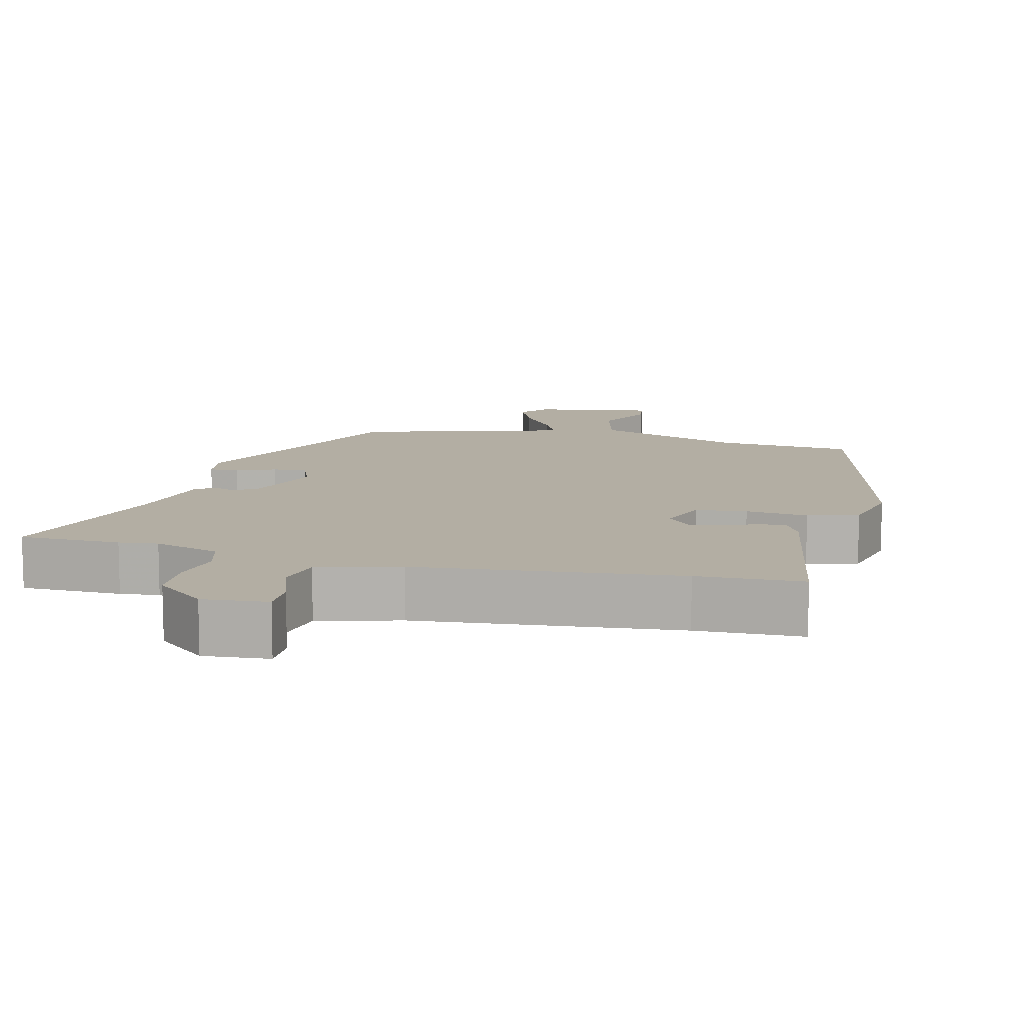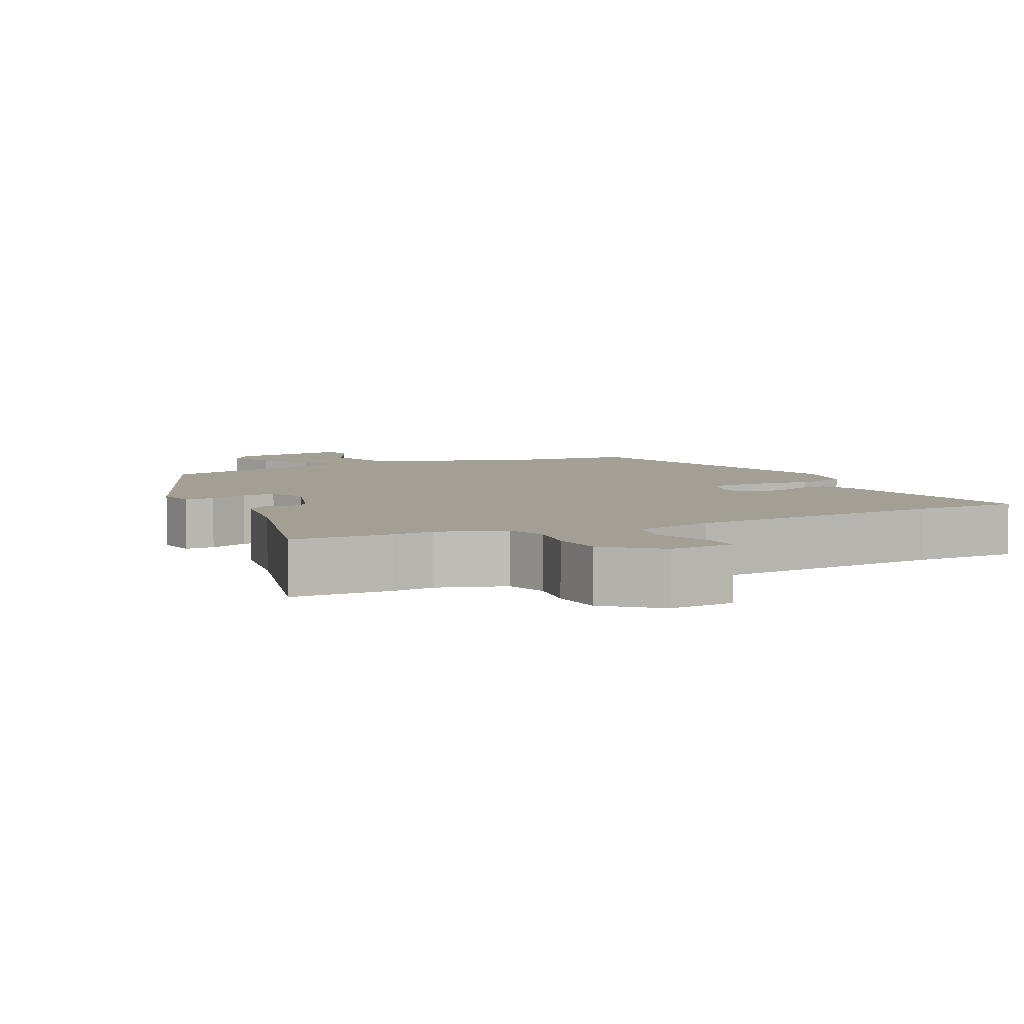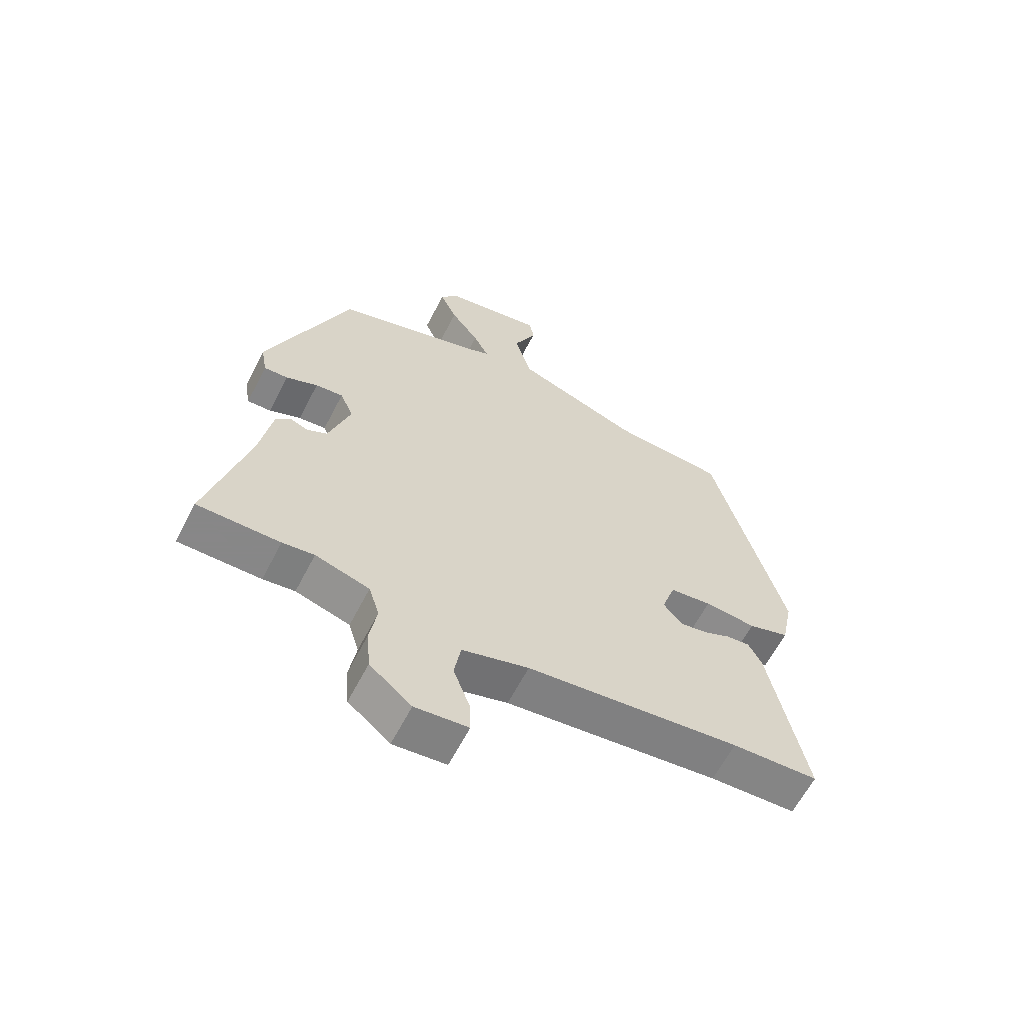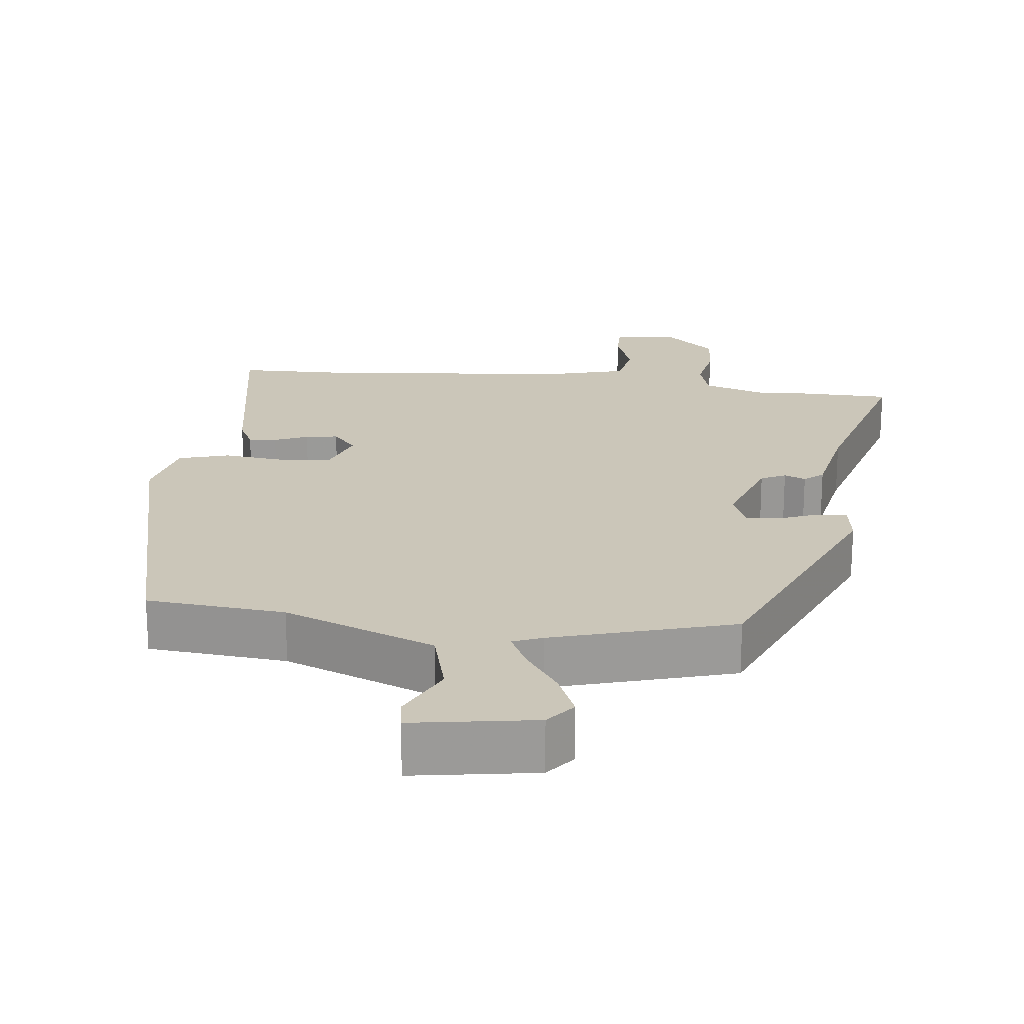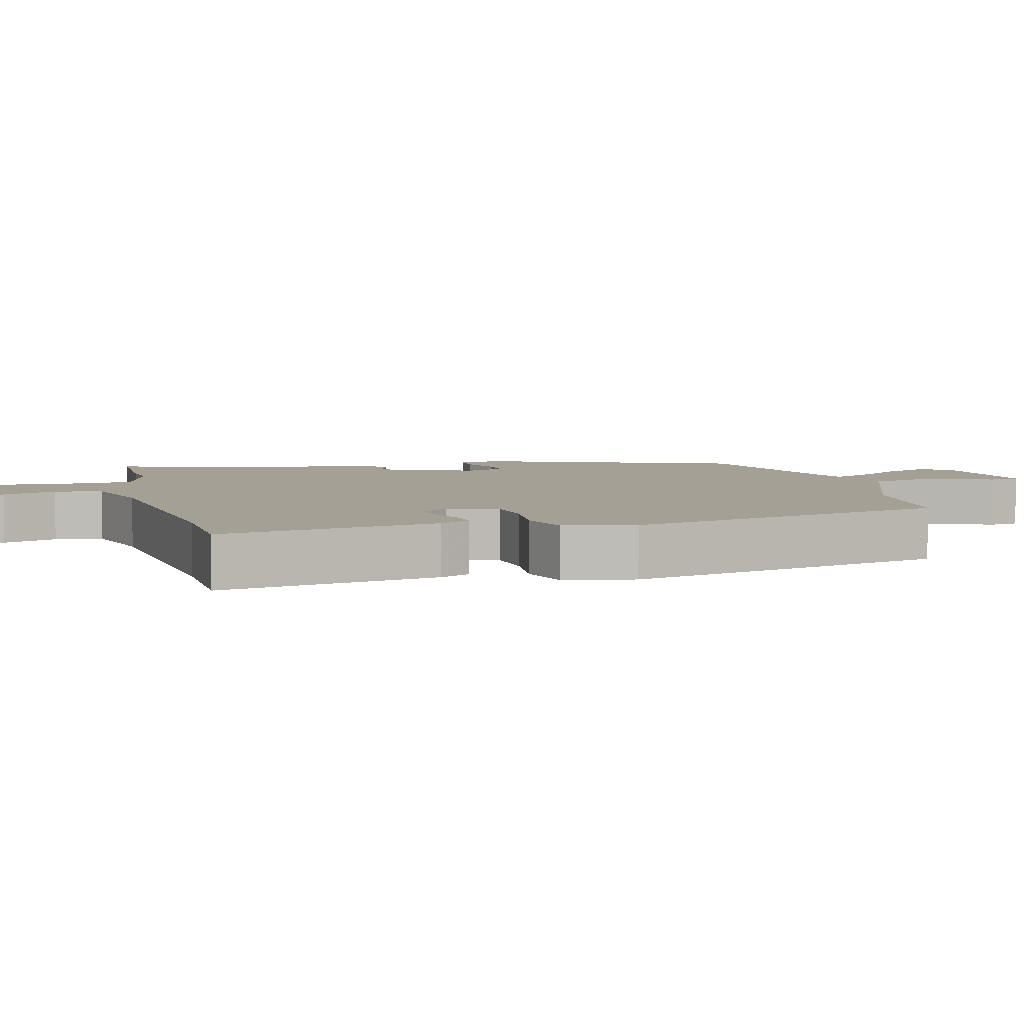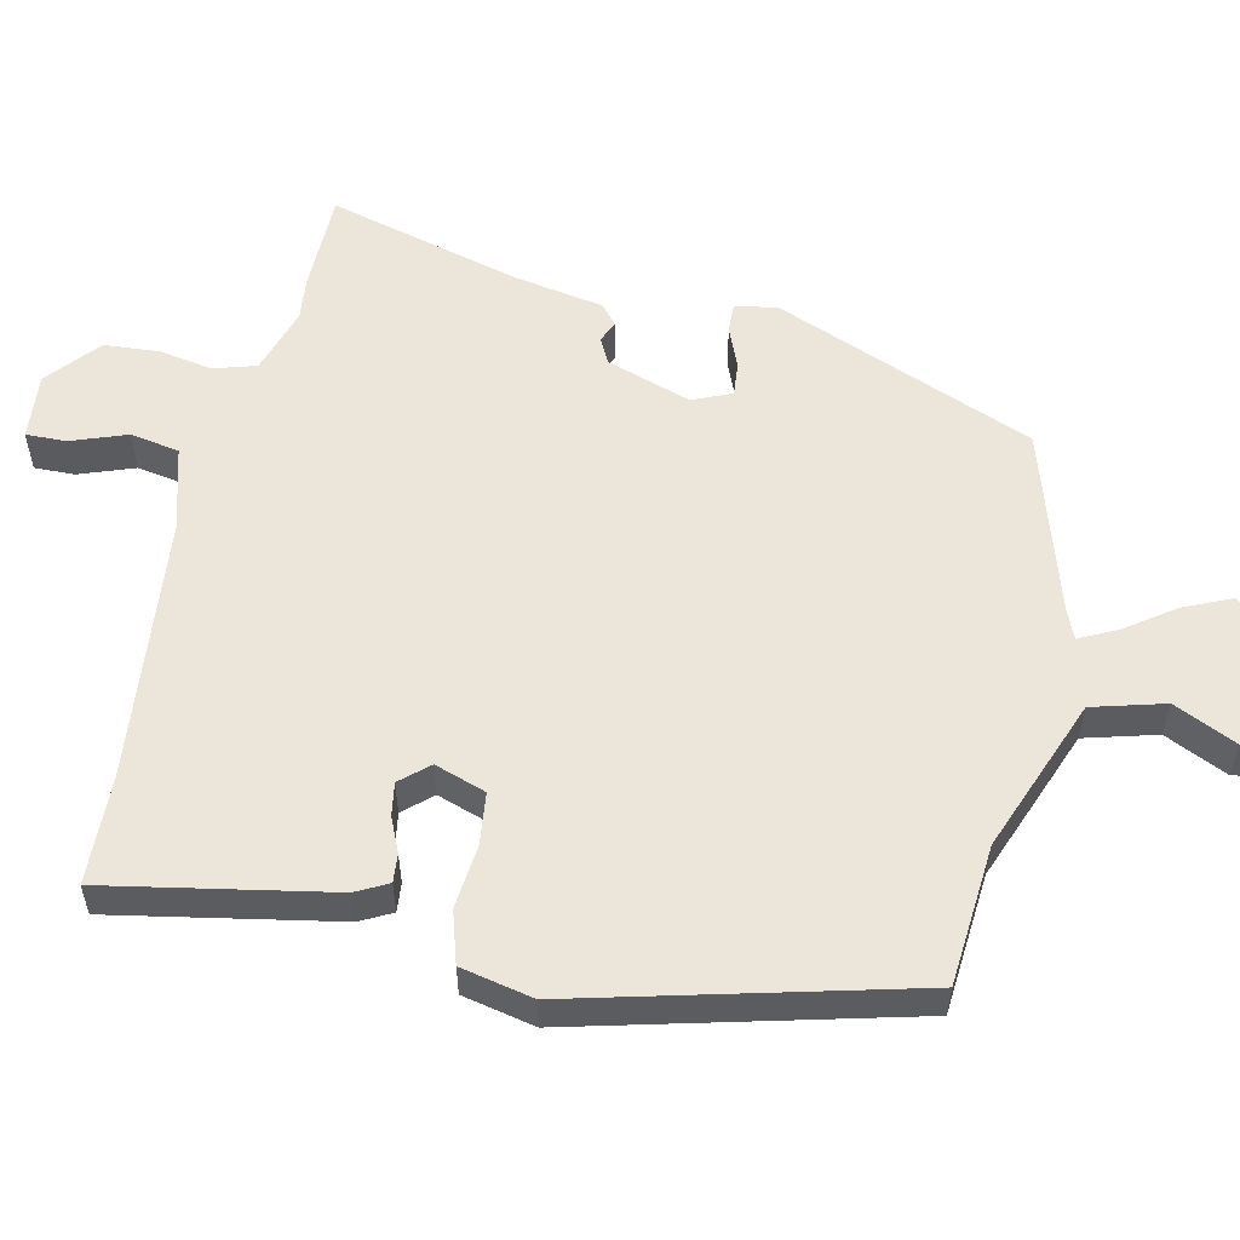
<metadata>
{"format":"obj","ext":"obj","renderer":"f3d","projection":"perspective","resolution":1024,"background":"white","views":[{"elev":11.0,"azim":-164.9,"up":"+Y"},{"elev":5.6,"azim":154.7,"up":"+Y"},{"elev":-62.6,"azim":152.7,"up":"+Z"},{"elev":21.0,"azim":7.8,"up":"+Y"},{"elev":5.7,"azim":-104.1,"up":"+Y"},{"elev":55.9,"azim":-77.0,"up":"+Y"}]}
</metadata>
<code>
v 0.542 0.07 -0.5
v 0.402 0.07 -0.5
v 0.348 0.07 -0.493
v 0.256 0.07 -0.521
v 0.238 0.07 -0.579
v 0.25 0.07 -0.652
v 0.244 0.07 -0.726
v 0.173 0.07 -0.785
v 0.083 0.07 -0.776
v 0.085 0.07 -0.721
v 0.113 0.07 -0.646
v 0.102 0.07 -0.579
v -0.011 0.07 -0.546
v -0.373 0.07 -0.505
v -0.519 0.07 -0.499
v -0.459 0.07 -0.195
v -0.436 0.07 -0.152
v -0.397 0.07 -0.156
v -0.351 0.07 -0.177
v -0.306 0.07 -0.185
v -0.272 0.07 -0.147
v -0.295 0.07 -0.077
v -0.366 0.07 -0.068
v -0.453 0.07 -0.076
v -0.523 0.07 -0.054
v -0.543 0.07 0.045
v -0.424 0.07 0.494
v -0.232 0.07 0.508
v -0.021 0.07 0.587
v 0.007 0.07 0.685
v -0.032 0.07 0.771
v -0.024 0.07 0.814
v 0.145 0.07 0.783
v 0.176 0.07 0.742
v 0.147 0.07 0.678
v 0.099 0.07 0.612
v 0.073 0.07 0.561
v 0.113 0.07 0.544
v 0.362 0.07 0.465
v 0.501 0.07 0.111
v 0.491 0.07 0.053
v 0.45 0.07 0.055
v 0.396 0.07 0.078
v 0.349 0.07 0.083
v 0.326 0.07 0.03
v 0.363 0.07 -0.085
v 0.397 0.07 -0.103
v 0.427 0.07 -0.091
v 0.453 0.07 -0.114
v 0.474 0.07 -0.238
v 0.542 0 -0.5
v 0.402 0 -0.5
v 0.348 0 -0.493
v 0.256 0 -0.521
v 0.238 0 -0.579
v 0.25 0 -0.652
v 0.244 0 -0.726
v 0.173 0 -0.785
v 0.083 0 -0.776
v 0.085 0 -0.721
v 0.113 0 -0.646
v 0.102 0 -0.579
v -0.011 0 -0.546
v -0.373 0 -0.505
v -0.519 0 -0.499
v -0.459 0 -0.195
v -0.436 0 -0.152
v -0.397 0 -0.156
v -0.351 0 -0.177
v -0.306 0 -0.185
v -0.272 0 -0.147
v -0.295 0 -0.077
v -0.366 0 -0.068
v -0.453 0 -0.076
v -0.523 0 -0.054
v -0.543 0 0.045
v -0.424 0 0.494
v -0.232 0 0.508
v -0.021 0 0.587
v 0.007 0 0.685
v -0.032 0 0.771
v -0.024 0 0.814
v 0.145 0 0.783
v 0.176 0 0.742
v 0.147 0 0.678
v 0.099 0 0.612
v 0.073 0 0.561
v 0.113 0 0.544
v 0.362 0 0.465
v 0.501 0 0.111
v 0.491 0 0.053
v 0.45 0 0.055
v 0.396 0 0.078
v 0.349 0 0.083
v 0.326 0 0.03
v 0.363 0 -0.085
v 0.397 0 -0.103
v 0.427 0 -0.091
v 0.453 0 -0.114
v 0.474 0 -0.238
f 47 48 49 50
f 46 47 50 1
f 40 41 42 43
f 38 39 40 43
f 37 38 43 44
f 33 34 35 36
f 33 36 37
f 30 31 32 33
f 29 30 33 37
f 28 29 37 44
f 23 24 25 26
f 22 23 26 27
f 21 22 27 28
f 16 17 18 19
f 14 15 16 19
f 13 14 19 20
f 12 13 20 21
f 8 9 10 11
f 8 11 12
f 5 6 7 8
f 4 5 8 12
f 46 1 2 3
f 45 46 3 4
f 28 44 45
f 21 28 45
f 4 12 21 45
f 100 99 98 97
f 51 100 97 96
f 93 92 91 90
f 93 90 89 88
f 94 93 88 87
f 86 85 84 83
f 87 86 83
f 83 82 81 80
f 87 83 80 79
f 94 87 79 78
f 76 75 74 73
f 77 76 73 72
f 78 77 72 71
f 69 68 67 66
f 69 66 65 64
f 70 69 64 63
f 71 70 63 62
f 61 60 59 58
f 62 61 58
f 58 57 56 55
f 62 58 55 54
f 53 52 51 96
f 54 53 96 95
f 95 94 78
f 95 78 71
f 95 71 62 54
f 1 51 52 2
f 2 52 53 3
f 3 53 54 4
f 4 54 55 5
f 5 55 56 6
f 6 56 57 7
f 7 57 58 8
f 8 58 59 9
f 9 59 60 10
f 10 60 61 11
f 11 61 62 12
f 12 62 63 13
f 13 63 64 14
f 14 64 65 15
f 15 65 66 16
f 16 66 67 17
f 17 67 68 18
f 18 68 69 19
f 19 69 70 20
f 20 70 71 21
f 21 71 72 22
f 22 72 73 23
f 23 73 74 24
f 24 74 75 25
f 25 75 76 26
f 26 76 77 27
f 27 77 78 28
f 28 78 79 29
f 29 79 80 30
f 30 80 81 31
f 31 81 82 32
f 32 82 83 33
f 33 83 84 34
f 34 84 85 35
f 35 85 86 36
f 36 86 87 37
f 37 87 88 38
f 38 88 89 39
f 39 89 90 40
f 40 90 91 41
f 41 91 92 42
f 42 92 93 43
f 43 93 94 44
f 44 94 95 45
f 45 95 96 46
f 46 96 97 47
f 47 97 98 48
f 48 98 99 49
f 49 99 100 50
f 50 100 51 1

</code>
